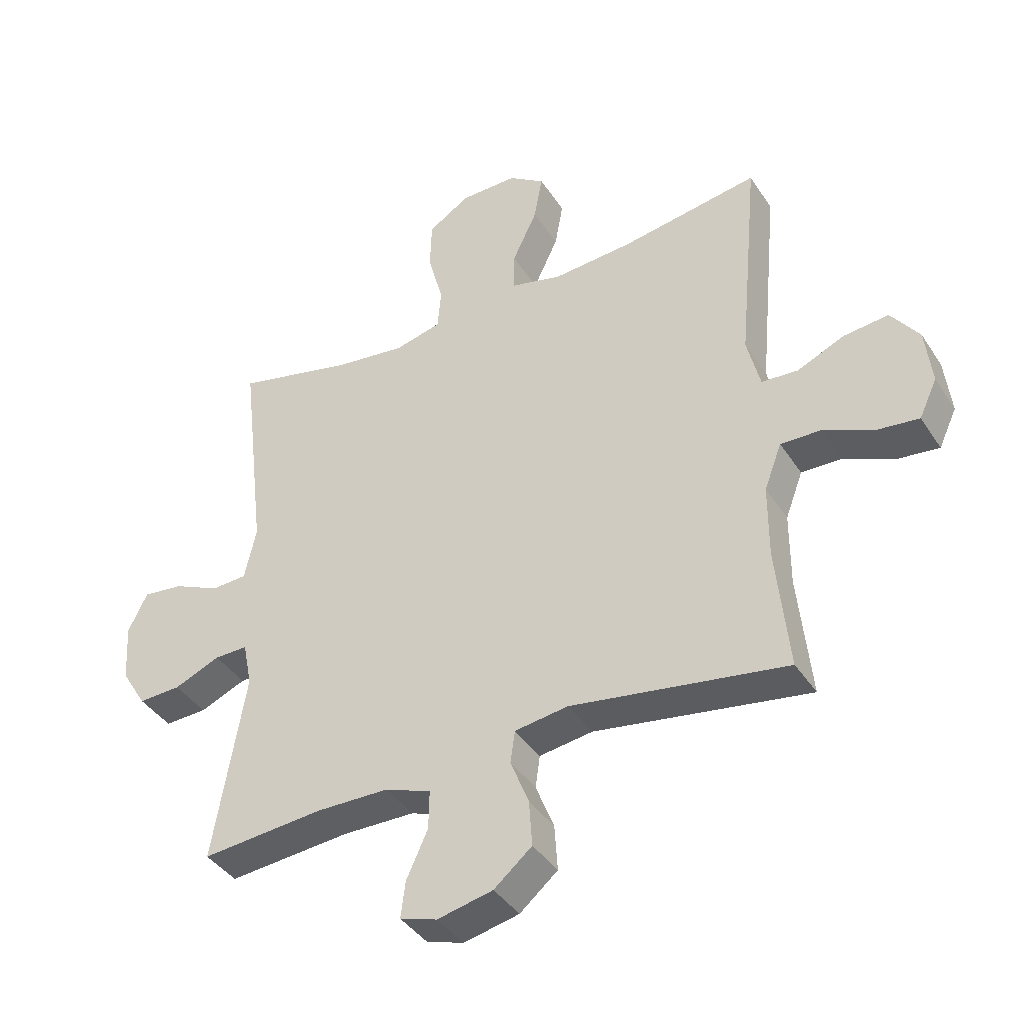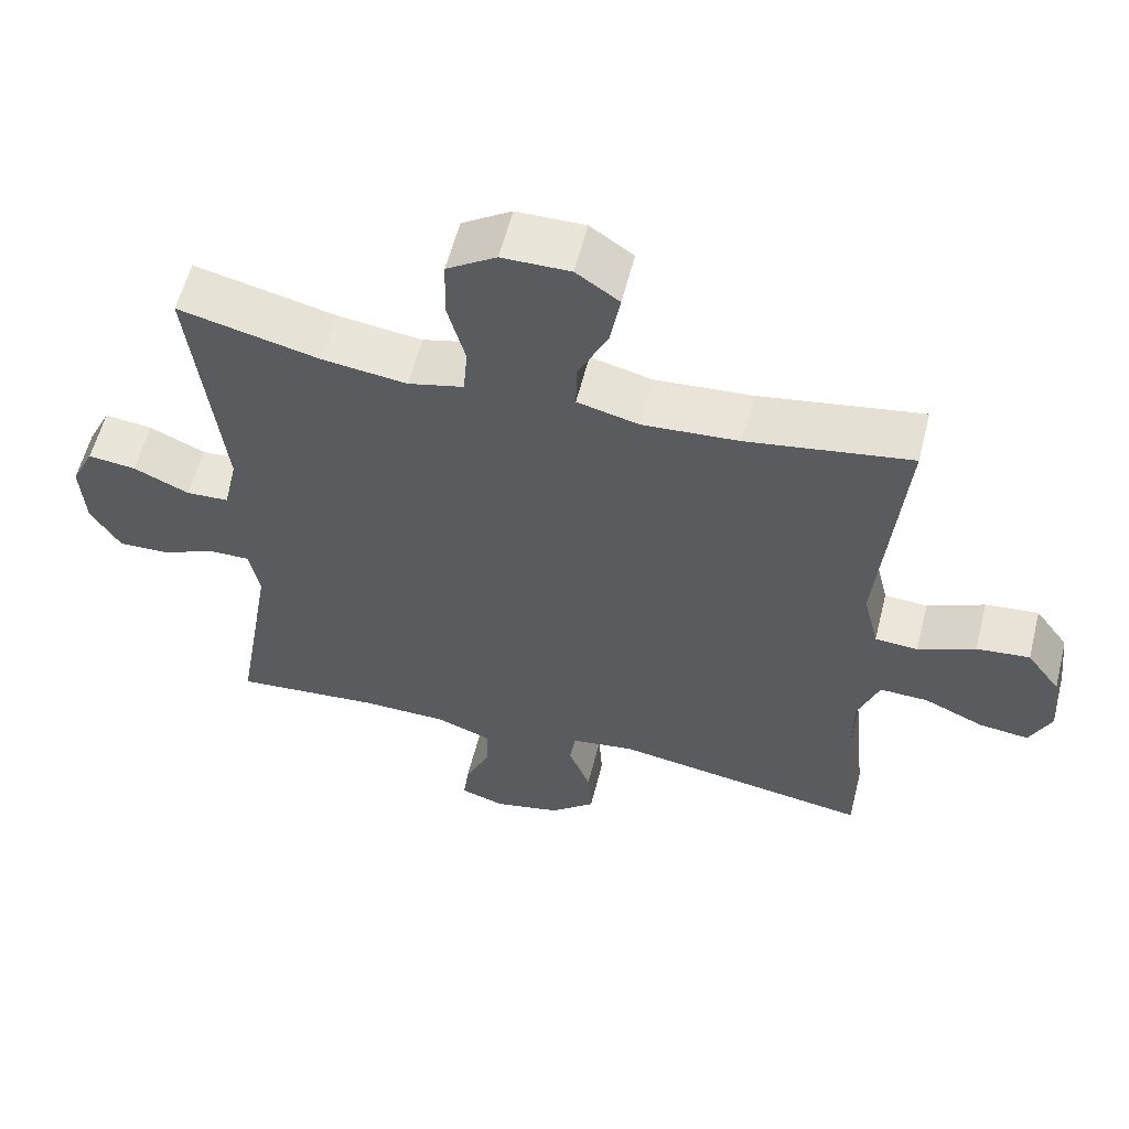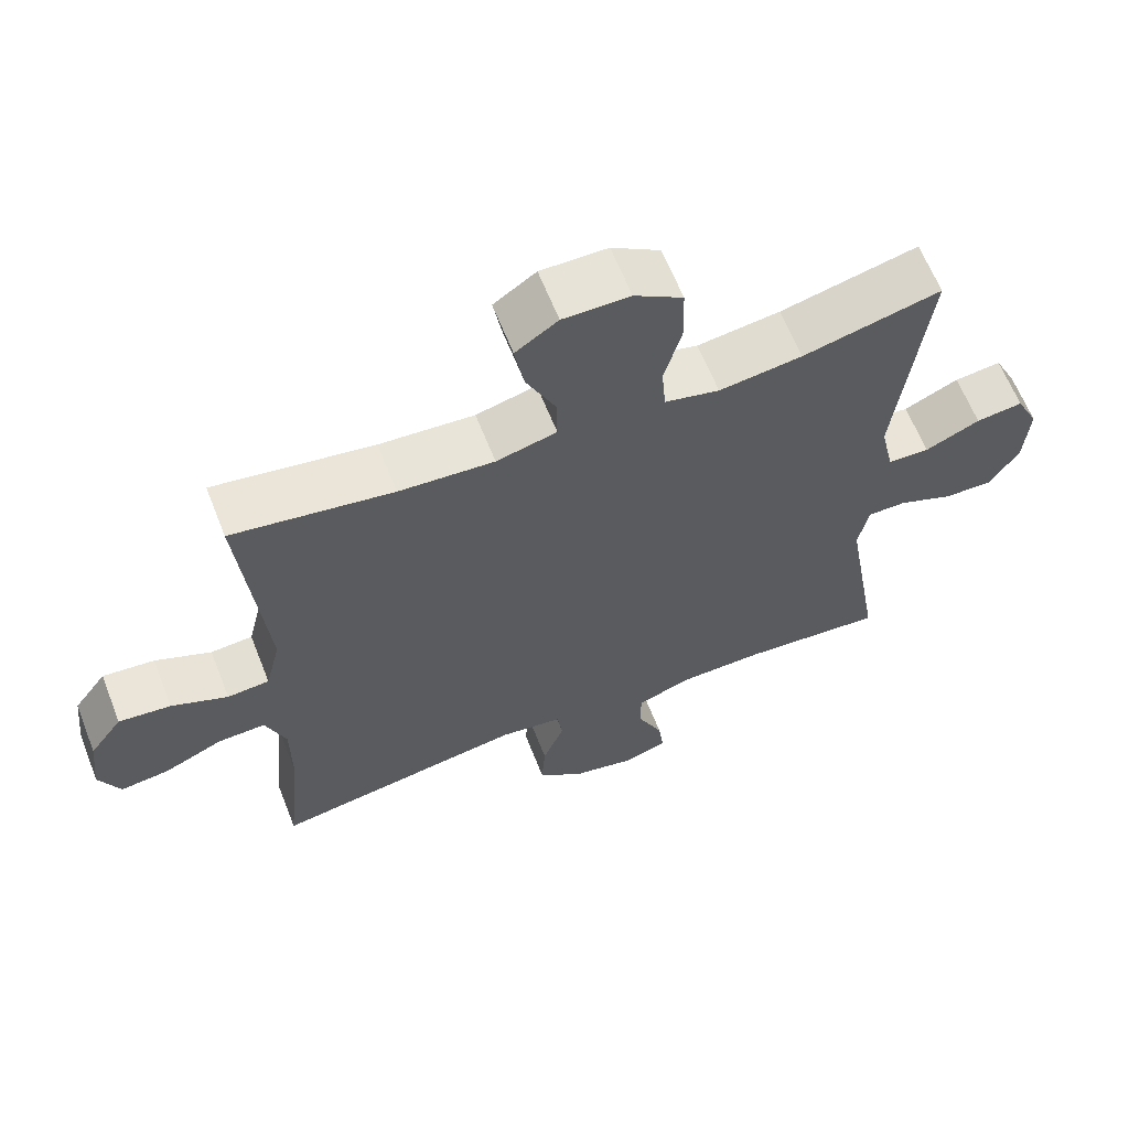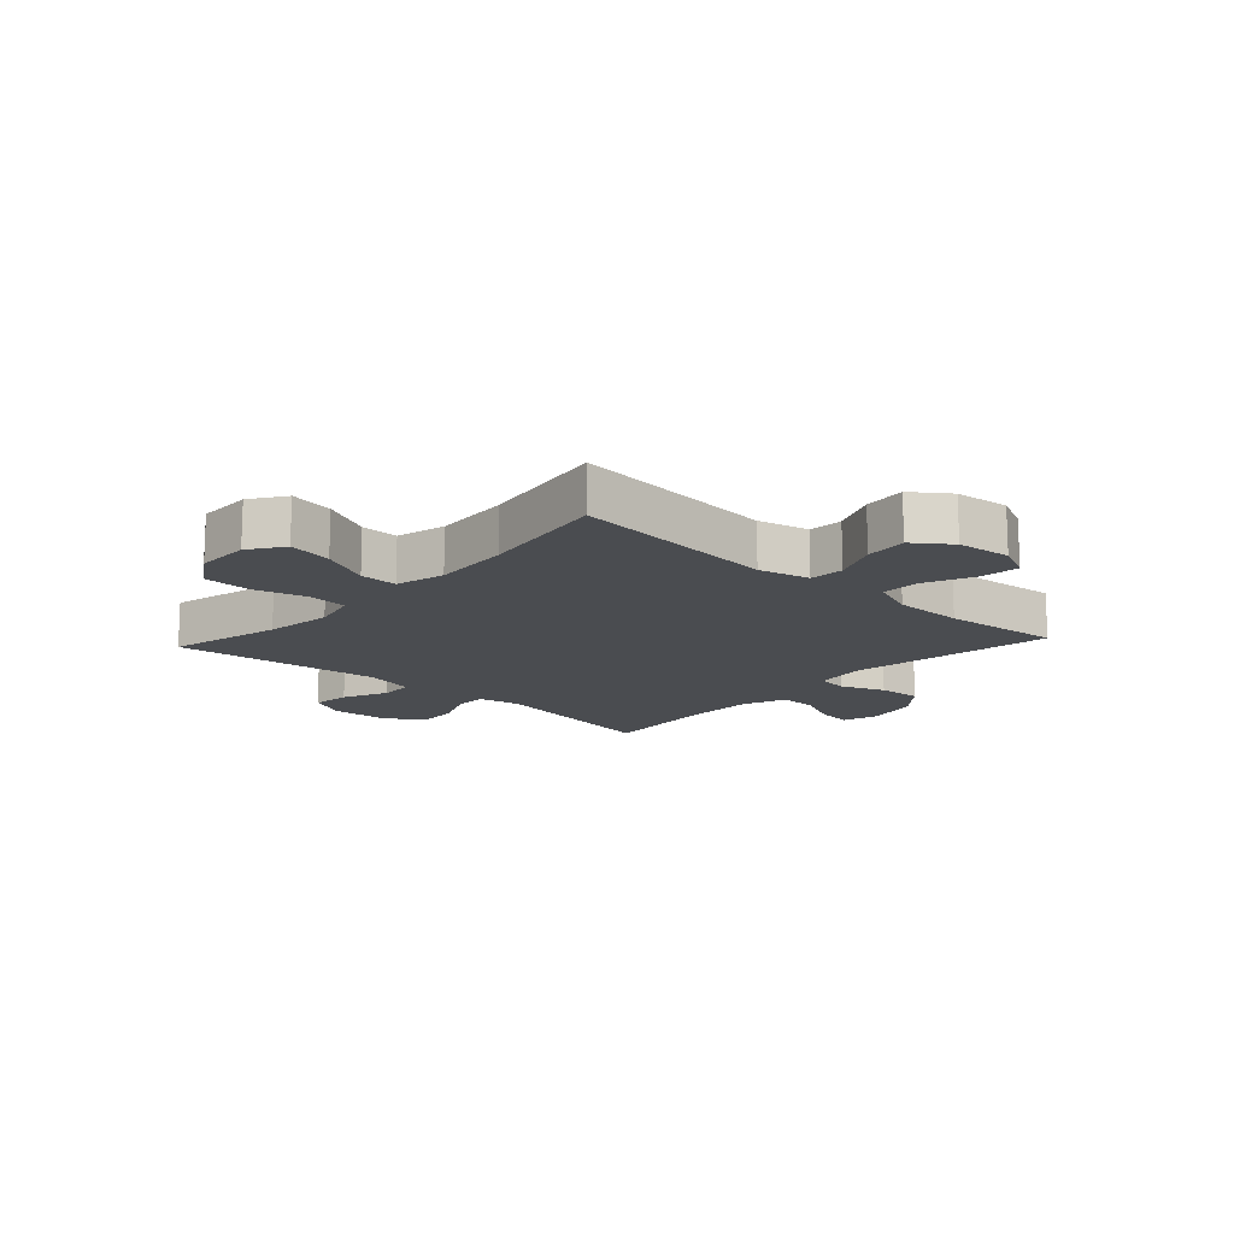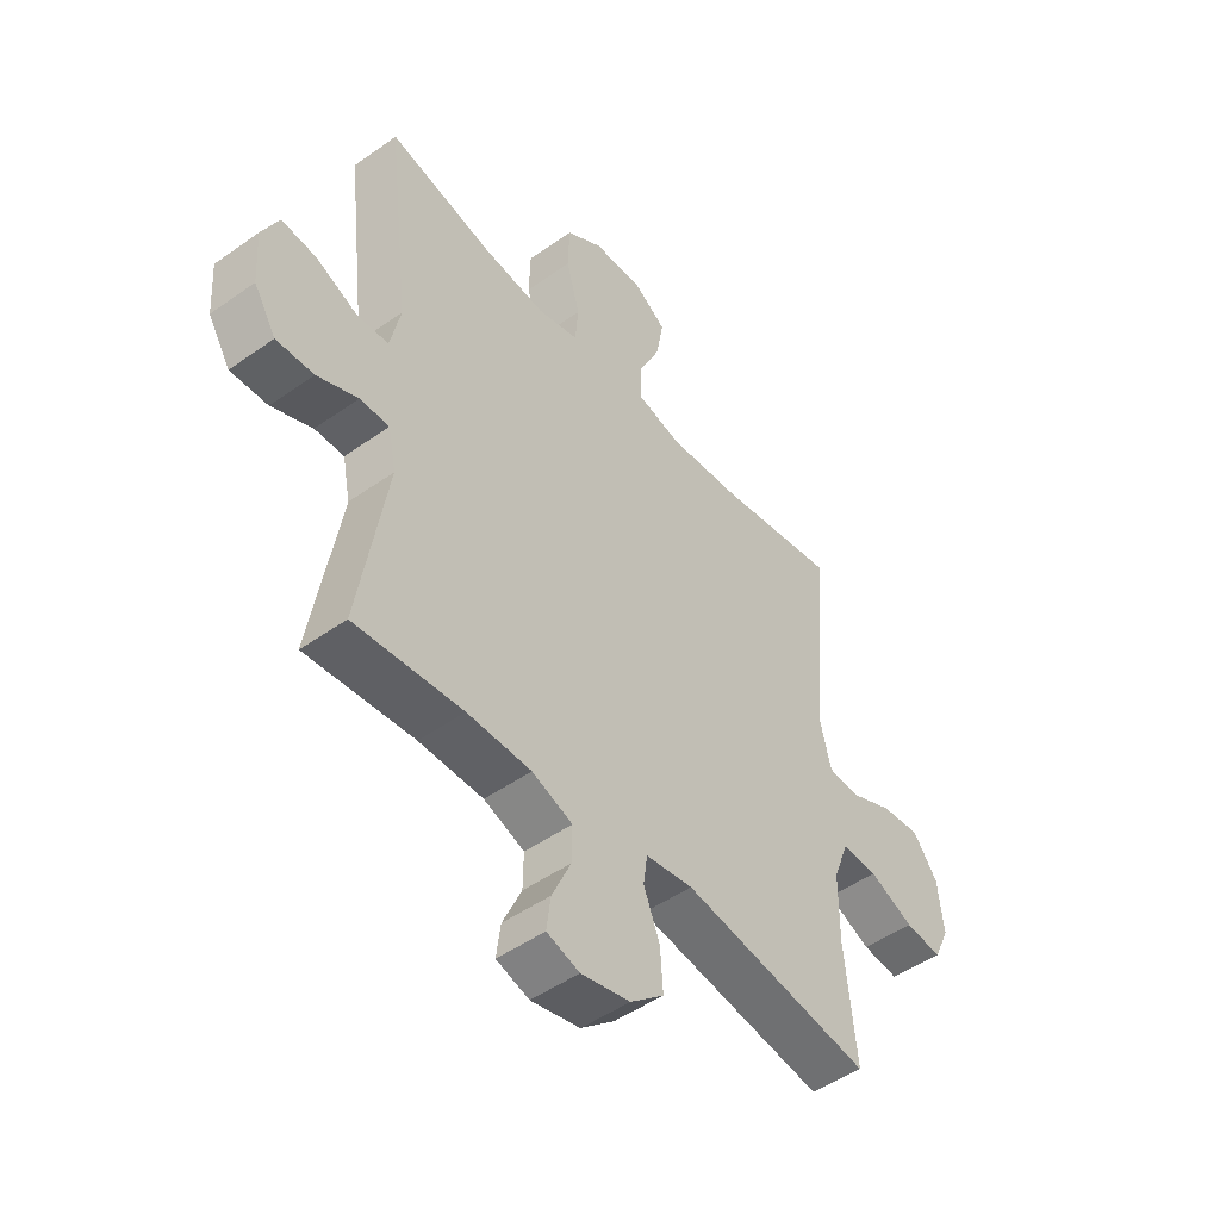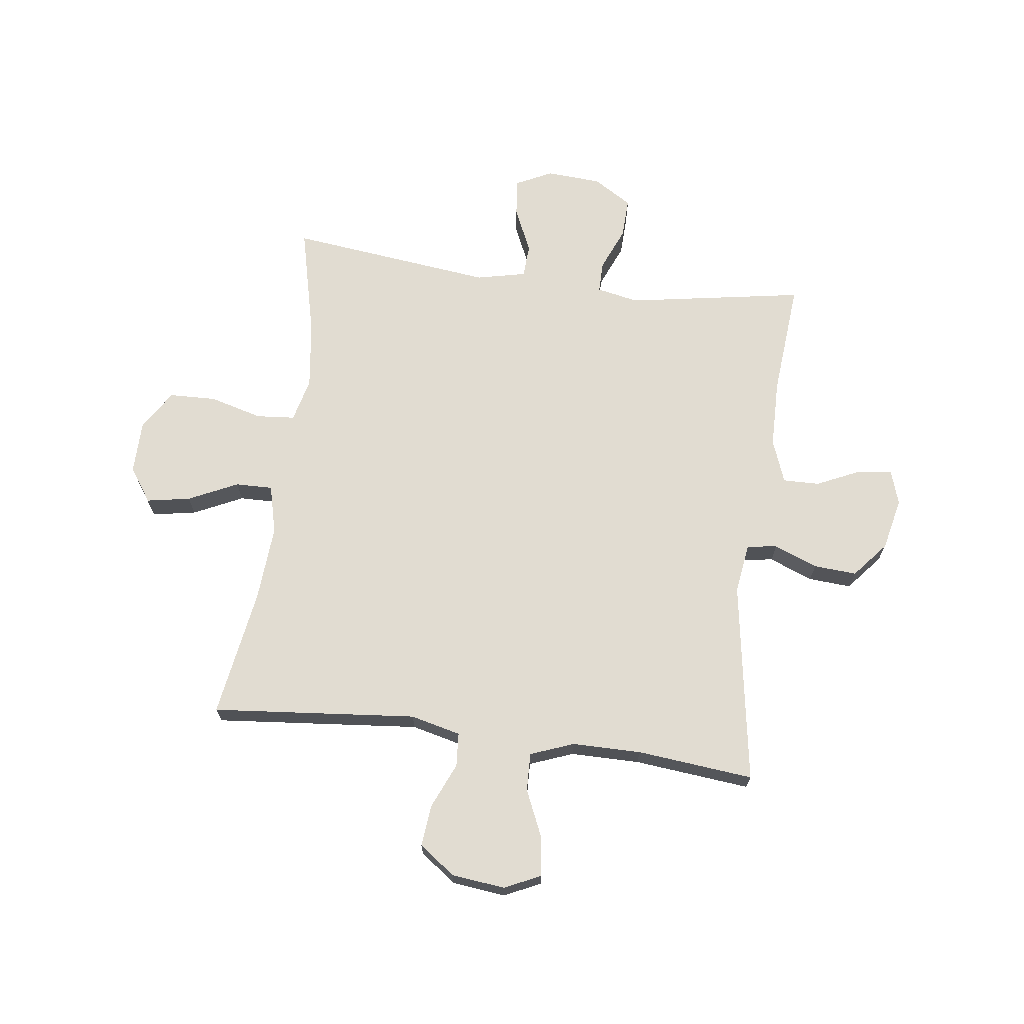
<metadata>
{"format":"obj","ext":"obj","renderer":"f3d","projection":"perspective","resolution":1024,"background":"white","views":[{"elev":-40.0,"azim":29.9,"up":"+Z"},{"elev":58.0,"azim":14.1,"up":"+Z"},{"elev":63.2,"azim":158.5,"up":"+Z"},{"elev":-14.7,"azim":47.4,"up":"+Y"},{"elev":-48.5,"azim":-51.6,"up":"+Z"},{"elev":69.1,"azim":97.4,"up":"+Y"}]}
</metadata>
<code>
o path592
v 0.4752 0.0375 -0.2911
v 0.4755 0.0375 -0.1679
v 0.5048 0.0375 -0.0903
v 0.5731 0.0375 -0.09256
v 0.6575 0.0375 -0.13
v 0.7273 0.0375 -0.1382
v 0.7573 0.0375 -0.07404
v 0.7465 0.0375 0.02134
v 0.6996 0.0375 0.08554
v 0.6247 0.0375 0.07767
v 0.5442 0.0375 0.04267
v 0.4839 0.0375 0.047
v 0.462 0.0375 0.1363
v 0.4963 0.0375 0.5025
v 0.2663 0.0375 0.4651
v 0.1298 0.0375 0.4553
v 0.04322 0.0375 0.477
v 0.04444 0.0375 0.5433
v 0.08628 0.0375 0.6312
v 0.1002 0.0375 0.7093
v 0.03945 0.0375 0.7509
v -0.05646 0.0375 0.7499
v -0.1262 0.0375 0.7052
v -0.1288 0.0375 0.6215
v -0.1033 0.0375 0.5278
v -0.1092 0.0375 0.4588
v -0.1876 0.0375 0.4395
v -0.3068 0.0375 0.4549
v -0.5056 0.0375 0.5025
v -0.4626 0.0375 0.1369
v -0.4823 0.0375 0.04824
v -0.5421 0.0375 0.045
v -0.6207 0.0375 0.08091
v -0.6882 0.0375 0.08889
v -0.7203 0.0375 0.02341
v -0.7141 0.0375 -0.07477
v -0.6719 0.0375 -0.1433
v -0.6005 0.0375 -0.1406
v -0.523 0.0375 -0.108
v -0.4669 0.0375 -0.1076
v -0.4519 0.0375 -0.1825
v -0.5056 0.0375 -0.4992
v -0.3002 0.0375 -0.4816
v -0.1783 0.0375 -0.4835
v -0.1011 0.0375 -0.5125
v -0.1022 0.0375 -0.5775
v -0.1382 0.0375 -0.6557
v -0.146 0.0375 -0.7168
v -0.08354 0.0375 -0.7367
v 0.009653 0.0375 -0.7162
v 0.0734 0.0375 -0.6626
v 0.06824 0.0375 -0.5859
v 0.03746 0.0375 -0.5082
v 0.04504 0.0375 -0.4542
v 0.1349 0.0375 -0.4414
v 0.4963 0.0375 -0.4992
v 0.4752 -0.0375 -0.2911
v 0.4755 -0.0375 -0.1679
v 0.5048 -0.0375 -0.0903
v 0.5731 -0.0375 -0.09256
v 0.6575 -0.0375 -0.13
v 0.7273 -0.0375 -0.1382
v 0.7573 -0.0375 -0.07404
v 0.7465 -0.0375 0.02134
v 0.6996 -0.0375 0.08554
v 0.6247 -0.0375 0.07767
v 0.5442 -0.0375 0.04267
v 0.4839 -0.0375 0.047
v 0.462 -0.0375 0.1363
v 0.4963 -0.0375 0.5025
v 0.2663 -0.0375 0.4651
v 0.1298 -0.0375 0.4553
v 0.04322 -0.0375 0.477
v 0.04444 -0.0375 0.5433
v 0.08628 -0.0375 0.6312
v 0.1002 -0.0375 0.7093
v 0.03945 -0.0375 0.7509
v -0.05646 -0.0375 0.7499
v -0.1262 -0.0375 0.7052
v -0.1288 -0.0375 0.6215
v -0.1033 -0.0375 0.5278
v -0.1092 -0.0375 0.4588
v -0.1876 -0.0375 0.4395
v -0.3068 -0.0375 0.4549
v -0.5056 -0.0375 0.5025
v -0.4626 -0.0375 0.1369
v -0.4823 -0.0375 0.04824
v -0.5421 -0.0375 0.045
v -0.6207 -0.0375 0.08091
v -0.6882 -0.0375 0.08889
v -0.7203 -0.0375 0.02341
v -0.7141 -0.0375 -0.07477
v -0.6719 -0.0375 -0.1433
v -0.6005 -0.0375 -0.1406
v -0.523 -0.0375 -0.108
v -0.4669 -0.0375 -0.1076
v -0.4519 -0.0375 -0.1825
v -0.5056 -0.0375 -0.4992
v -0.3002 -0.0375 -0.4816
v -0.1783 -0.0375 -0.4835
v -0.1011 -0.0375 -0.5125
v -0.1022 -0.0375 -0.5775
v -0.1382 -0.0375 -0.6557
v -0.146 -0.0375 -0.7168
v -0.08354 -0.0375 -0.7367
v 0.009653 -0.0375 -0.7162
v 0.0734 -0.0375 -0.6626
v 0.06824 -0.0375 -0.5859
v 0.03746 -0.0375 -0.5082
v 0.04504 -0.0375 -0.4542
v 0.1349 -0.0375 -0.4414
v 0.4963 -0.0375 -0.4992
v -0.146 0.0375 -0.7168
v -0.146 0.0375 -0.7168
v -0.08354 0.0375 -0.7367
v 0.009653 0.0375 -0.7162
v -0.1382 0.0375 -0.6557
v 0.0734 0.0375 -0.6626
v 0.06824 0.0375 -0.5859
v -0.1022 0.0375 -0.5775
v 0.03746 0.0375 -0.5082
v -0.1011 0.0375 -0.5125
v -0.1011 0.0375 -0.5125
v -0.1783 0.0375 -0.4835
v 0.04504 0.0375 -0.4542
v 0.04504 0.0375 -0.4542
v -0.5056 0.0375 -0.4992
v -0.5056 0.0375 -0.4992
v -0.3002 0.0375 -0.4816
v 0.1349 0.0375 -0.4414
v 0.4963 0.0375 -0.4992
v 0.4963 0.0375 -0.4992
v 0.4752 0.0375 -0.2911
v -0.4519 0.0375 -0.1825
v 0.4755 0.0375 -0.1679
v -0.4669 0.0375 -0.1076
v -0.4669 0.0375 -0.1076
v 0.5048 0.0375 -0.0903
v 0.5048 0.0375 -0.0903
v -0.7141 0.0375 -0.07477
v -0.6719 0.0375 -0.1433
v -0.6719 0.0375 -0.1433
v -0.6005 0.0375 -0.1406
v -0.523 0.0375 -0.108
v 0.6575 0.0375 -0.13
v 0.7273 0.0375 -0.1382
v 0.7273 0.0375 -0.1382
v 0.7573 0.0375 -0.07404
v 0.5731 0.0375 -0.09256
v -0.7203 0.0375 0.02341
v 0.7465 0.0375 0.02134
v 0.6996 0.0375 0.08554
v -0.6882 0.0375 0.08889
v -0.6882 0.0375 0.08889
v 0.5442 0.0375 0.04267
v 0.4839 0.0375 0.047
v 0.4839 0.0375 0.047
v 0.6247 0.0375 0.07767
v -0.6207 0.0375 0.08091
v -0.5421 0.0375 0.045
v -0.4823 0.0375 0.04824
v -0.4823 0.0375 0.04824
v 0.462 0.0375 0.1363
v -0.4626 0.0375 0.1369
v -0.5056 0.0375 0.5025
v -0.5056 0.0375 0.5025
v -0.3068 0.0375 0.4549
v -0.1876 0.0375 0.4395
v -0.1092 0.0375 0.4588
v -0.1092 0.0375 0.4588
v 0.1298 0.0375 0.4553
v 0.04322 0.0375 0.477
v 0.04322 0.0375 0.477
v 0.2663 0.0375 0.4651
v -0.1033 0.0375 0.5278
v 0.4963 0.0375 0.5025
v 0.4963 0.0375 0.5025
v 0.04444 0.0375 0.5433
v -0.1288 0.0375 0.6215
v 0.08628 0.0375 0.6312
v -0.1262 0.0375 0.7052
v 0.1002 0.0375 0.7093
v 0.1002 0.0375 0.7093
v -0.05646 0.0375 0.7499
v 0.03945 0.0375 0.7509
v -0.146 -0.0375 -0.7168
v -0.146 -0.0375 -0.7168
v -0.08354 -0.0375 -0.7367
v 0.009653 -0.0375 -0.7162
v -0.1382 -0.0375 -0.6557
v 0.0734 -0.0375 -0.6626
v 0.06824 -0.0375 -0.5859
v -0.1022 -0.0375 -0.5775
v 0.03746 -0.0375 -0.5082
v -0.1011 -0.0375 -0.5125
v -0.1011 -0.0375 -0.5125
v -0.1783 -0.0375 -0.4835
v 0.04504 -0.0375 -0.4542
v 0.04504 -0.0375 -0.4542
v -0.5056 -0.0375 -0.4992
v -0.5056 -0.0375 -0.4992
v -0.3002 -0.0375 -0.4816
v 0.1349 -0.0375 -0.4414
v 0.4963 -0.0375 -0.4992
v 0.4963 -0.0375 -0.4992
v 0.4752 -0.0375 -0.2911
v -0.4519 -0.0375 -0.1825
v 0.4755 -0.0375 -0.1679
v -0.4669 -0.0375 -0.1076
v -0.4669 -0.0375 -0.1076
v 0.5048 -0.0375 -0.0903
v 0.5048 -0.0375 -0.0903
v -0.7141 -0.0375 -0.07477
v -0.6719 -0.0375 -0.1433
v -0.6719 -0.0375 -0.1433
v -0.6005 -0.0375 -0.1406
v -0.523 -0.0375 -0.108
v 0.6575 -0.0375 -0.13
v 0.7273 -0.0375 -0.1382
v 0.7273 -0.0375 -0.1382
v 0.7573 -0.0375 -0.07404
v 0.5731 -0.0375 -0.09256
v -0.7203 -0.0375 0.02341
v 0.7465 -0.0375 0.02134
v 0.6996 -0.0375 0.08554
v -0.6882 -0.0375 0.08889
v -0.6882 -0.0375 0.08889
v 0.5442 -0.0375 0.04267
v 0.4839 -0.0375 0.047
v 0.4839 -0.0375 0.047
v 0.6247 -0.0375 0.07767
v -0.6207 -0.0375 0.08091
v -0.5421 -0.0375 0.045
v -0.4823 -0.0375 0.04824
v -0.4823 -0.0375 0.04824
v 0.462 -0.0375 0.1363
v -0.4626 -0.0375 0.1369
v -0.5056 -0.0375 0.5025
v -0.5056 -0.0375 0.5025
v -0.3068 -0.0375 0.4549
v -0.1876 -0.0375 0.4395
v -0.1092 -0.0375 0.4588
v -0.1092 -0.0375 0.4588
v 0.1298 -0.0375 0.4553
v 0.04322 -0.0375 0.477
v 0.04322 -0.0375 0.477
v 0.2663 -0.0375 0.4651
v -0.1033 -0.0375 0.5278
v 0.4963 -0.0375 0.5025
v 0.4963 -0.0375 0.5025
v 0.04444 -0.0375 0.5433
v -0.1288 -0.0375 0.6215
v 0.08628 -0.0375 0.6312
v -0.1262 -0.0375 0.7052
v 0.1002 -0.0375 0.7093
v 0.1002 -0.0375 0.7093
v -0.05646 -0.0375 0.7499
v 0.03945 -0.0375 0.7509
f 193 194 195
f 229 208 211
f 242 244 245
f 244 236 247
f 197 207 202
f 234 209 237
f 248 251 252
f 198 195 194
f 237 209 242
f 209 207 198
f 242 245 248
f 252 253 257
f 208 203 206
f 254 252 257
f 253 252 251
f 218 224 222
f 228 222 231
f 216 233 213
f 251 248 245
f 207 197 198
f 202 207 200
f 217 233 216
f 238 237 240
f 240 237 241
f 216 213 214
f 231 224 225
f 194 193 192
f 197 195 198
f 236 203 229
f 188 190 186
f 242 209 198
f 198 203 236
f 192 189 191
f 234 217 209
f 257 253 258
f 242 198 244
f 206 203 204
f 189 190 188
f 232 213 233
f 231 222 224
f 229 211 228
f 233 217 234
f 223 213 232
f 229 203 208
f 193 189 192
f 193 190 189
f 247 236 249
f 244 198 236
f 258 253 255
f 228 211 222
f 224 218 221
f 226 223 232
f 221 218 219
f 241 237 242
f 114 49 105 187
f 49 50 106 105
f 47 48 104 103
f 50 51 107 106
f 51 52 108 107
f 46 47 103 102
f 52 53 109 108
f 123 46 102 196
f 44 45 101 100
f 53 126 199 109
f 128 43 99 201
f 43 44 100 99
f 55 132 205 111
f 54 55 111 110
f 56 1 57 112
f 41 42 98 97
f 1 2 58 57
f 137 41 97 210
f 2 139 212 58
f 36 142 215 92
f 37 38 94 93
f 38 39 95 94
f 5 147 220 61
f 6 7 63 62
f 4 5 61 60
f 39 40 96 95
f 3 4 60 59
f 35 36 92 91
f 7 8 64 63
f 8 9 65 64
f 154 35 91 227
f 11 157 230 67
f 10 11 67 66
f 9 10 66 65
f 33 34 90 89
f 32 33 89 88
f 162 32 88 235
f 12 13 69 68
f 30 31 87 86
f 166 30 86 239
f 28 29 85 84
f 27 28 84 83
f 170 27 83 243
f 16 173 246 72
f 15 16 72 71
f 25 26 82 81
f 177 15 71 250
f 13 14 70 69
f 17 18 74 73
f 24 25 81 80
f 18 19 75 74
f 23 24 80 79
f 19 183 256 75
f 22 23 79 78
f 21 22 78 77
f 20 21 77 76
f 120 122 121
f 156 138 135
f 169 172 171
f 171 174 163
f 124 129 134
f 161 164 136
f 175 179 178
f 125 121 122
f 164 169 136
f 136 125 134
f 169 175 172
f 179 184 180
f 135 133 130
f 181 184 179
f 180 178 179
f 145 149 151
f 155 158 149
f 143 140 160
f 178 172 175
f 134 125 124
f 129 127 134
f 144 143 160
f 165 167 164
f 167 168 164
f 143 141 140
f 158 152 151
f 121 119 120
f 124 125 122
f 163 156 130
f 115 113 117
f 169 125 136
f 125 163 130
f 119 118 116
f 161 136 144
f 184 185 180
f 169 171 125
f 133 131 130
f 116 115 117
f 159 160 140
f 158 151 149
f 156 155 138
f 160 161 144
f 150 159 140
f 156 135 130
f 120 119 116
f 120 116 117
f 174 176 163
f 171 163 125
f 185 182 180
f 155 149 138
f 151 148 145
f 153 159 150
f 148 146 145
f 168 169 164

</code>
